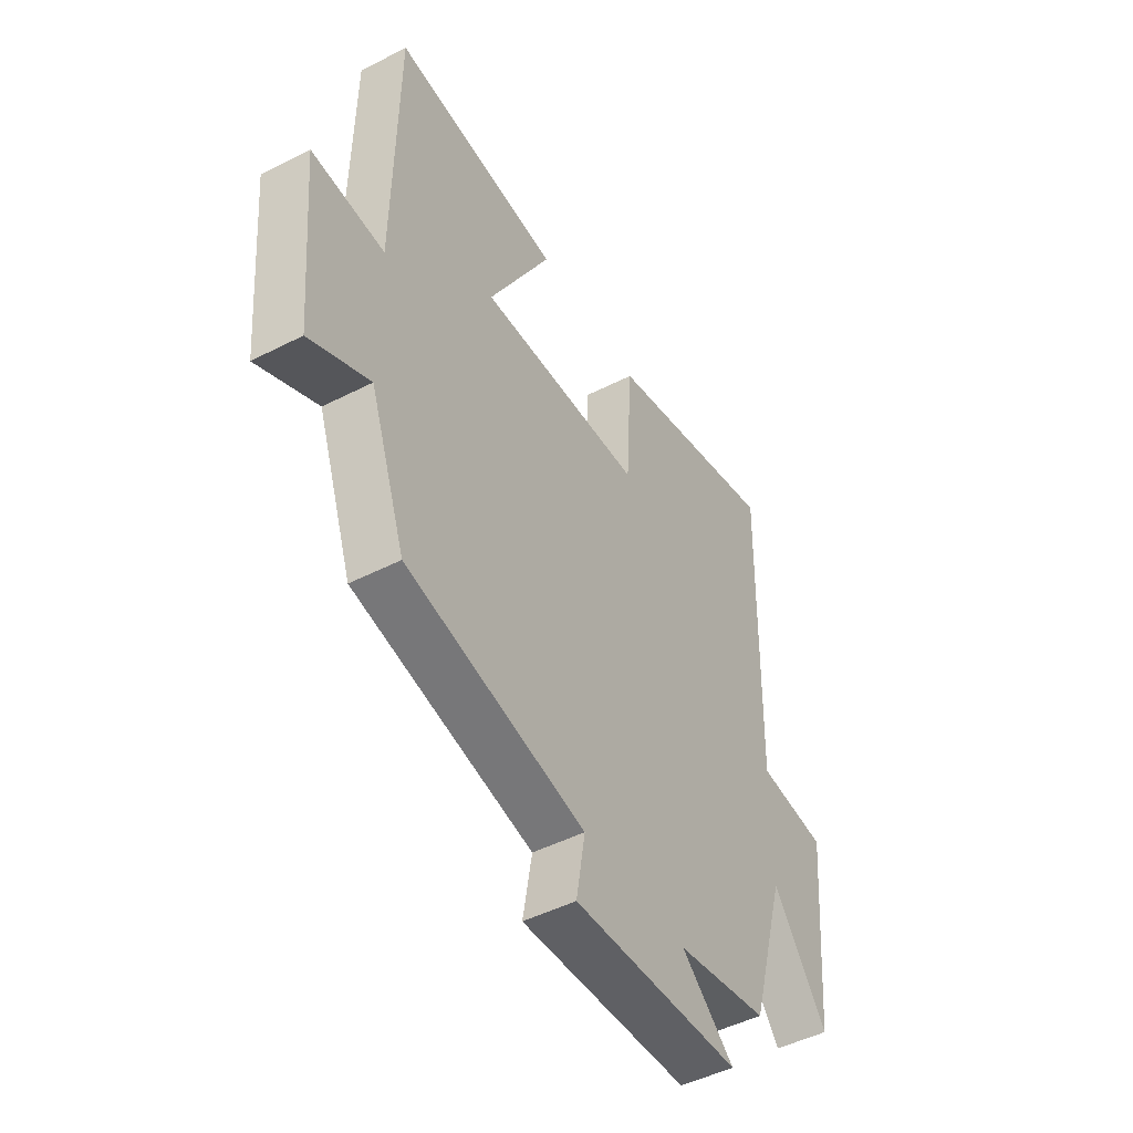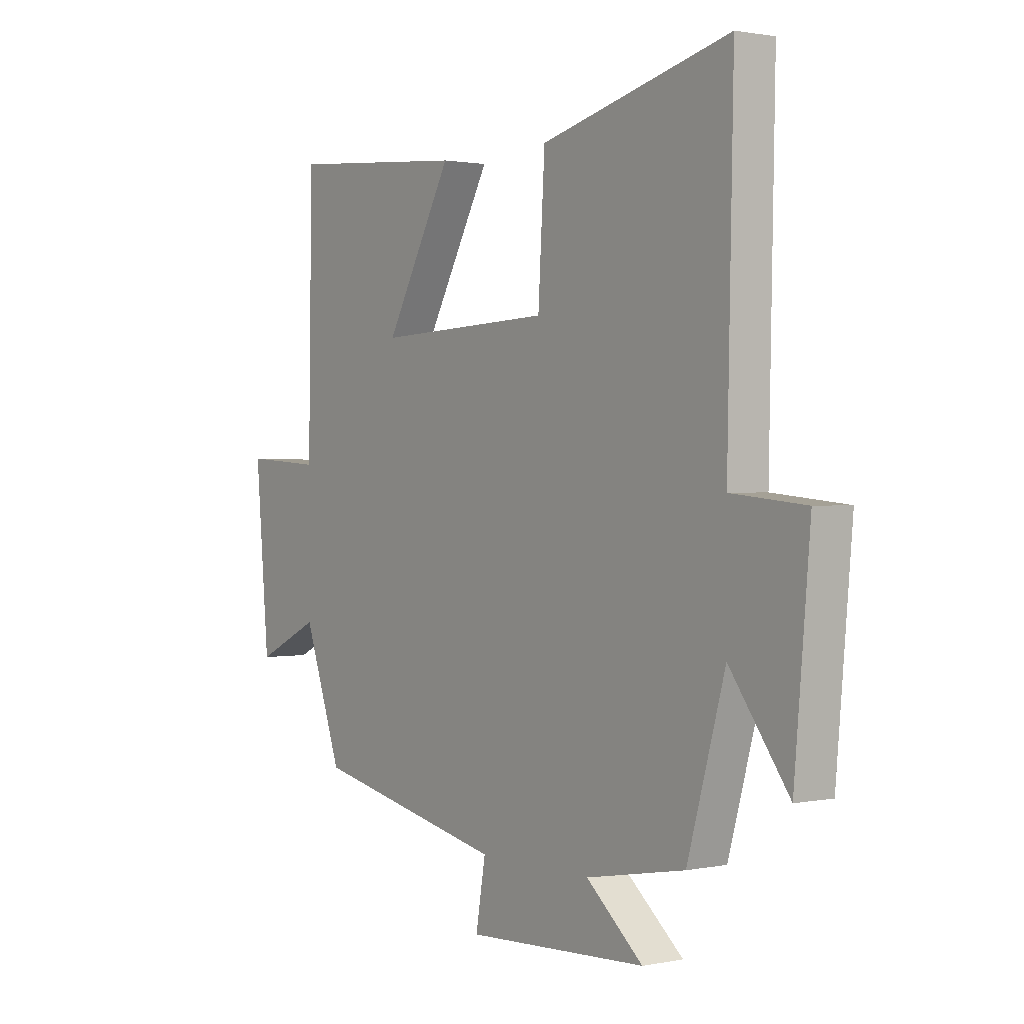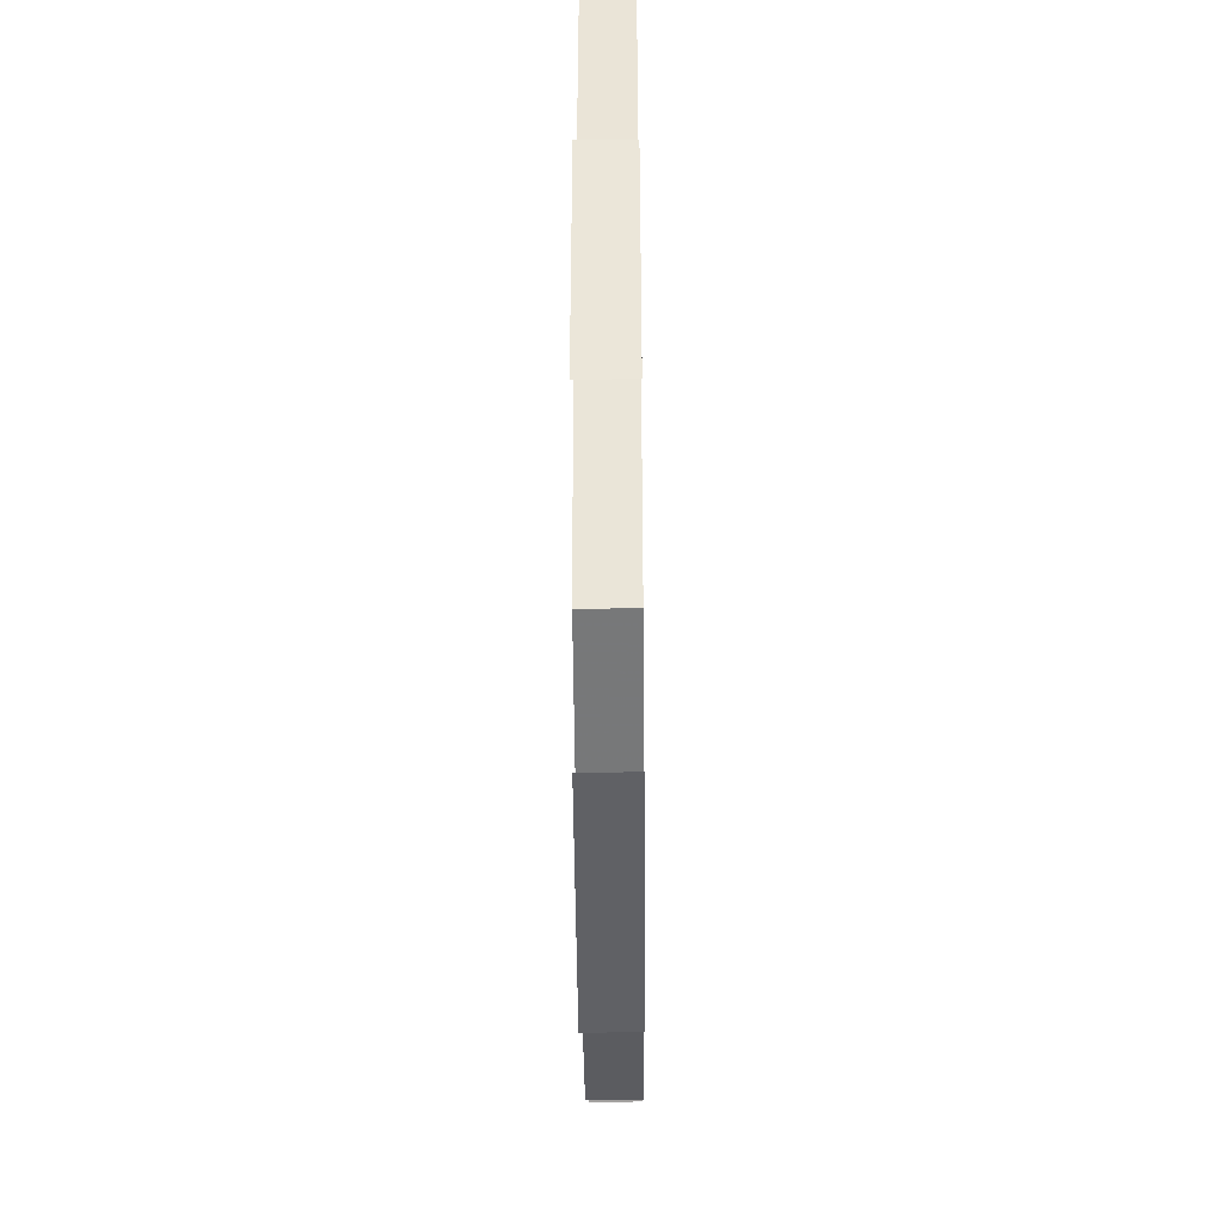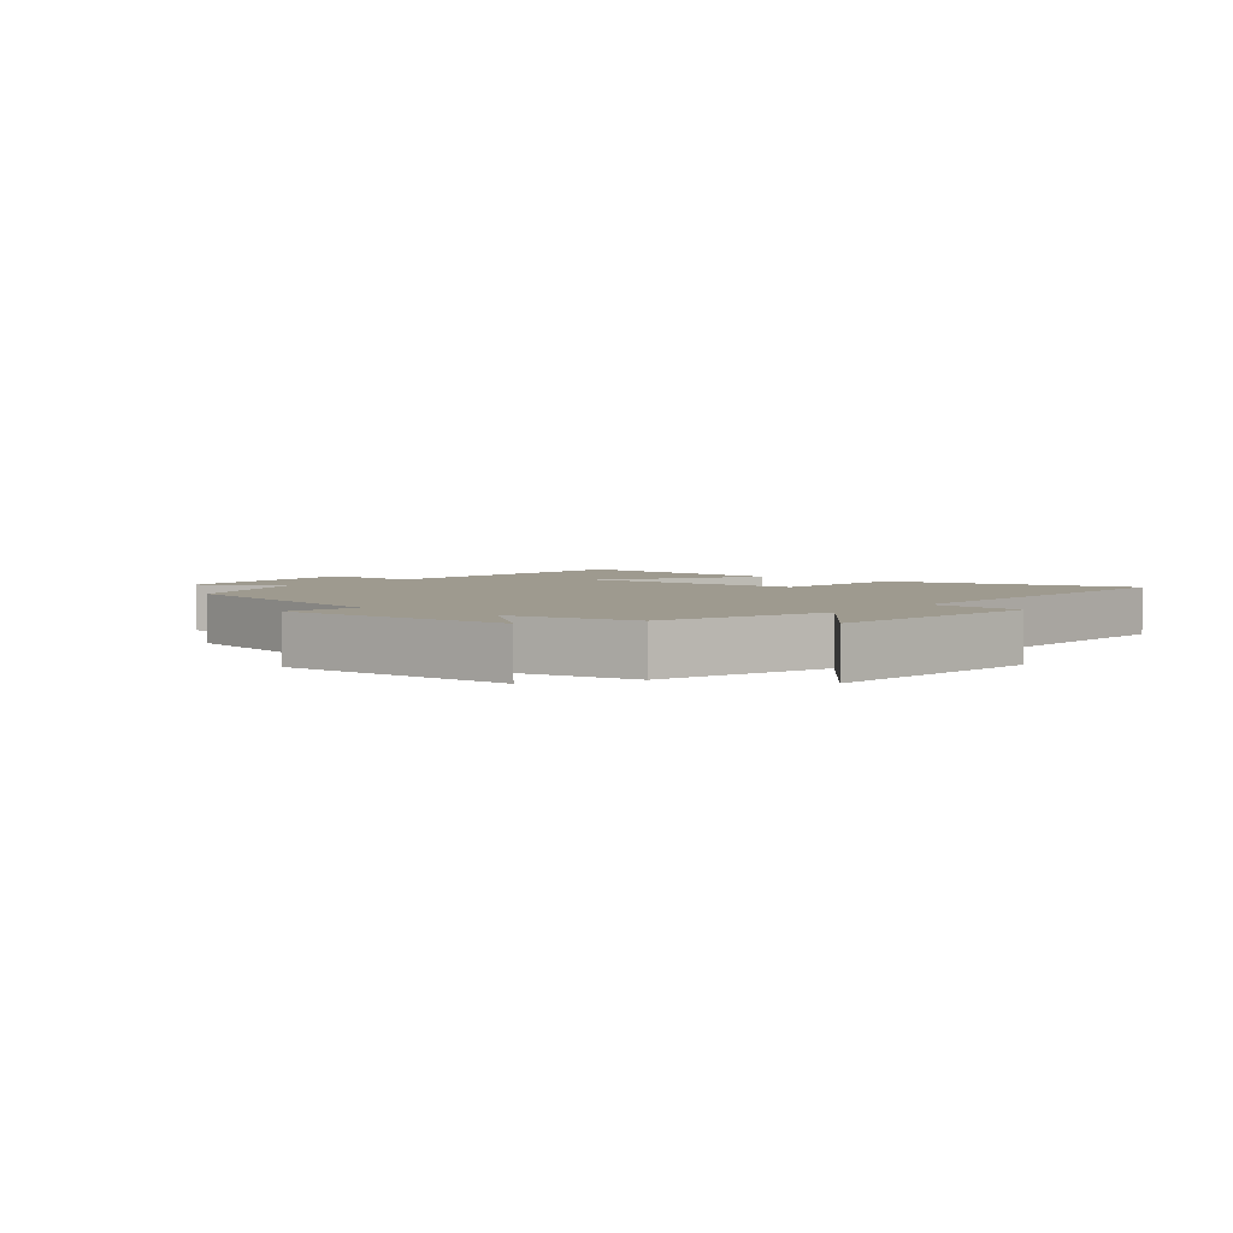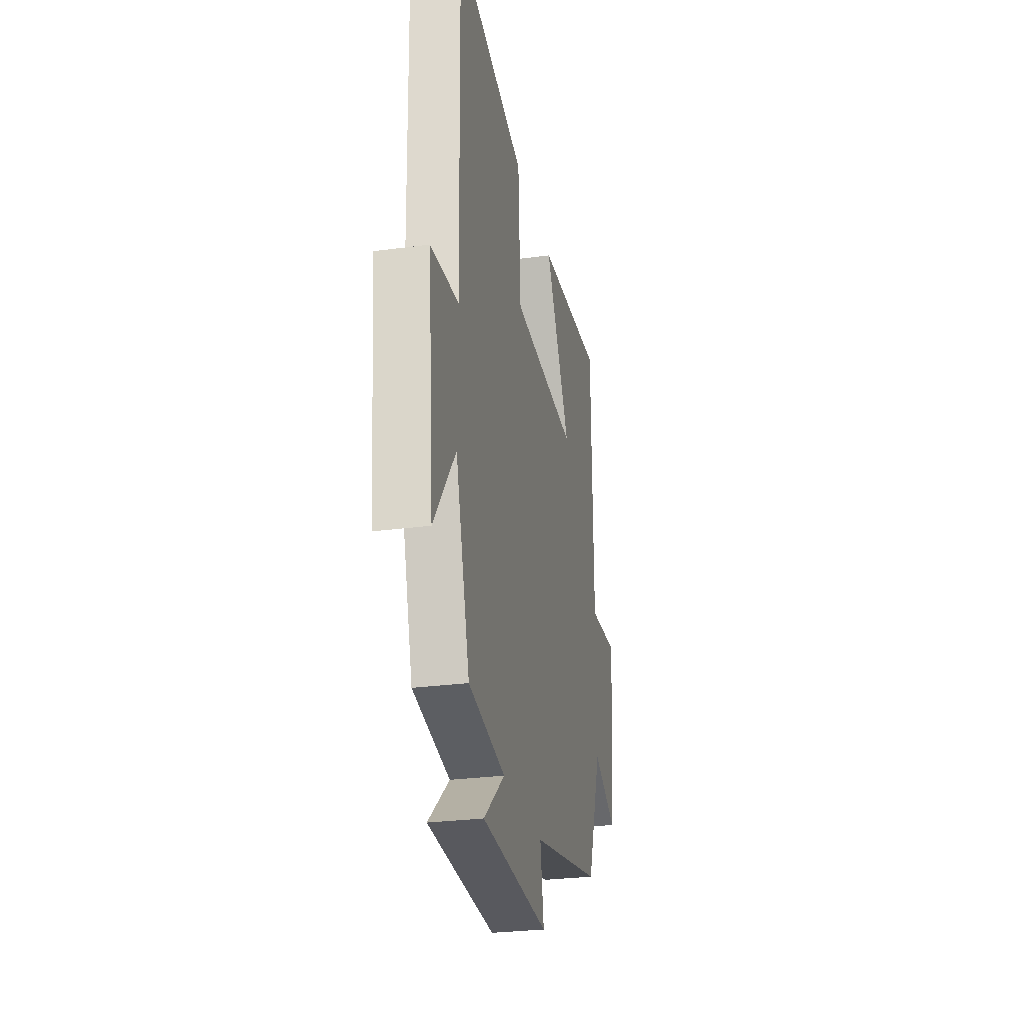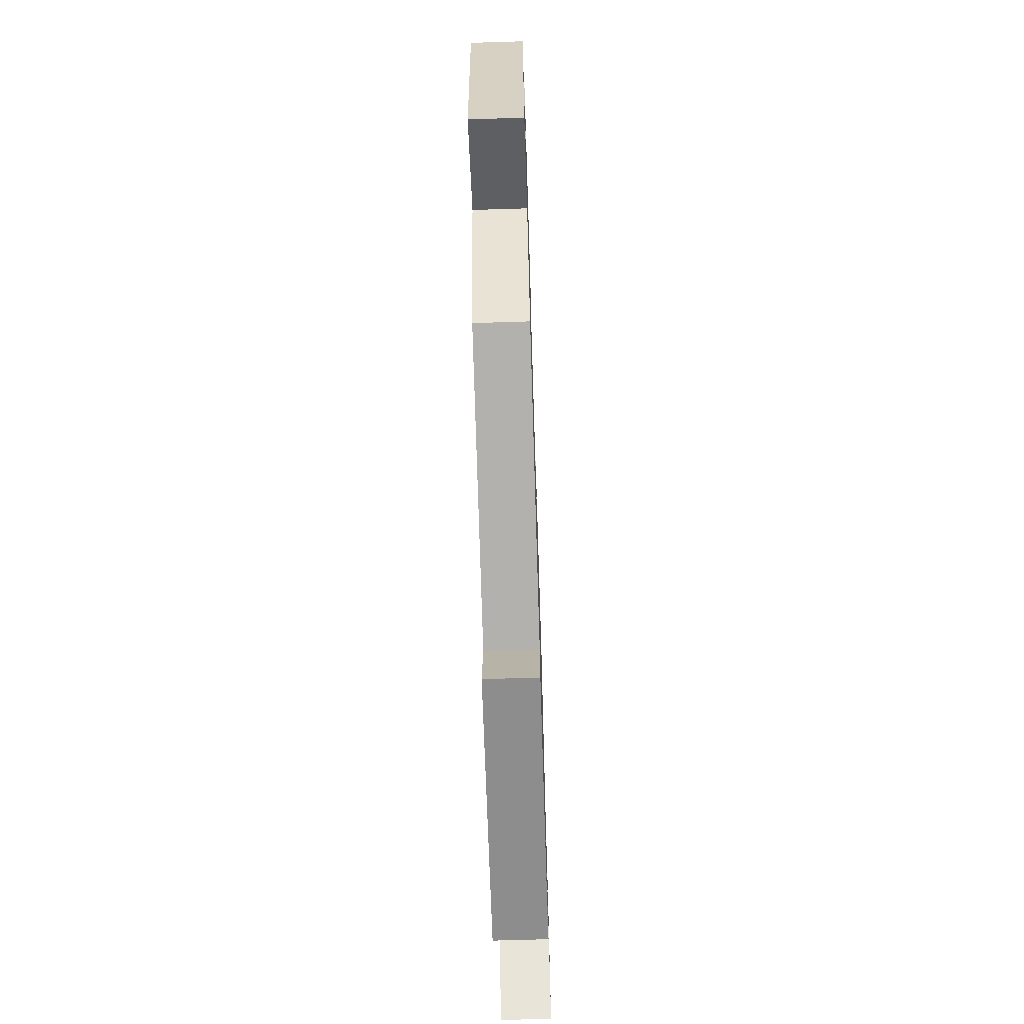
<metadata>
{"format":"obj","ext":"obj","renderer":"f3d","projection":"perspective","resolution":1024,"background":"white","views":[{"elev":-47.7,"azim":120.0,"up":"+Z"},{"elev":1.2,"azim":-126.2,"up":"+Z"},{"elev":-47.0,"azim":-89.5,"up":"+Z"},{"elev":3.7,"azim":-140.1,"up":"+Y"},{"elev":-27.7,"azim":-78.4,"up":"+Z"},{"elev":-67.4,"azim":91.8,"up":"+Z"}]}
</metadata>
<code>
v -0.422 0.07 -0.462
v -0.5 0.07 -0.189
v -0.622 0.07 -0.353
v -0.654 0.07 0.009
v -0.5 0.07 0.023
v -0.512 0.07 0.598
v -0.12 0.07 0.5
v -0.106 0.07 0.264
v 0.26 0.07 0.248
v 0.12 0.07 0.5
v 0.492 0.07 0.531
v 0.5 0.07 0.057
v 0.661 0.07 0.067
v 0.633 0.07 -0.257
v 0.5 0.07 -0.193
v 0.421 0.07 -0.416
v 0.022 0.07 -0.5
v 0.042 0.07 -0.618
v -0.334 0.07 -0.6
v -0.216 0.07 -0.5
v -0.422 0 -0.462
v -0.5 0 -0.189
v -0.622 0 -0.353
v -0.654 0 0.009
v -0.5 0 0.023
v -0.512 0 0.598
v -0.12 0 0.5
v -0.106 0 0.264
v 0.26 0 0.248
v 0.12 0 0.5
v 0.492 0 0.531
v 0.5 0 0.057
v 0.661 0 0.067
v 0.633 0 -0.257
v 0.5 0 -0.193
v 0.421 0 -0.416
v 0.022 0 -0.5
v 0.042 0 -0.618
v -0.334 0 -0.6
v -0.216 0 -0.5
f 17 18 19 20
f 20 1 2
f 17 20 2
f 16 17 2
f 15 16 2
f 12 13 14 15
f 12 15 2
f 9 10 11 12
f 8 9 12 2
f 5 6 7 8
f 5 8 2
f 2 3 4 5
f 40 39 38 37
f 22 21 40
f 22 40 37
f 22 37 36
f 22 36 35
f 35 34 33 32
f 22 35 32
f 32 31 30 29
f 22 32 29 28
f 28 27 26 25
f 22 28 25
f 25 24 23 22
f 1 21 22 2
f 2 22 23 3
f 3 23 24 4
f 4 24 25 5
f 5 25 26 6
f 6 26 27 7
f 7 27 28 8
f 8 28 29 9
f 9 29 30 10
f 10 30 31 11
f 11 31 32 12
f 12 32 33 13
f 13 33 34 14
f 14 34 35 15
f 15 35 36 16
f 16 36 37 17
f 17 37 38 18
f 18 38 39 19
f 19 39 40 20
f 20 40 21 1

</code>
